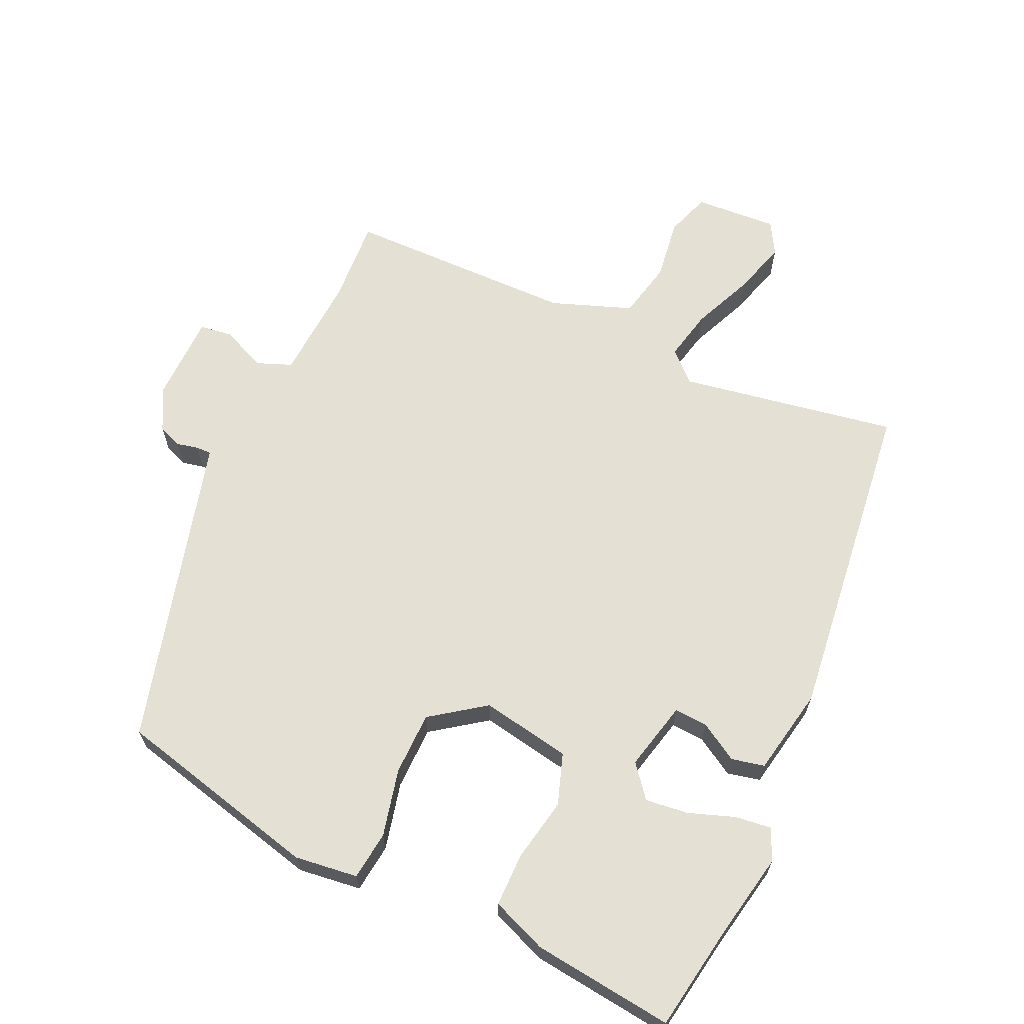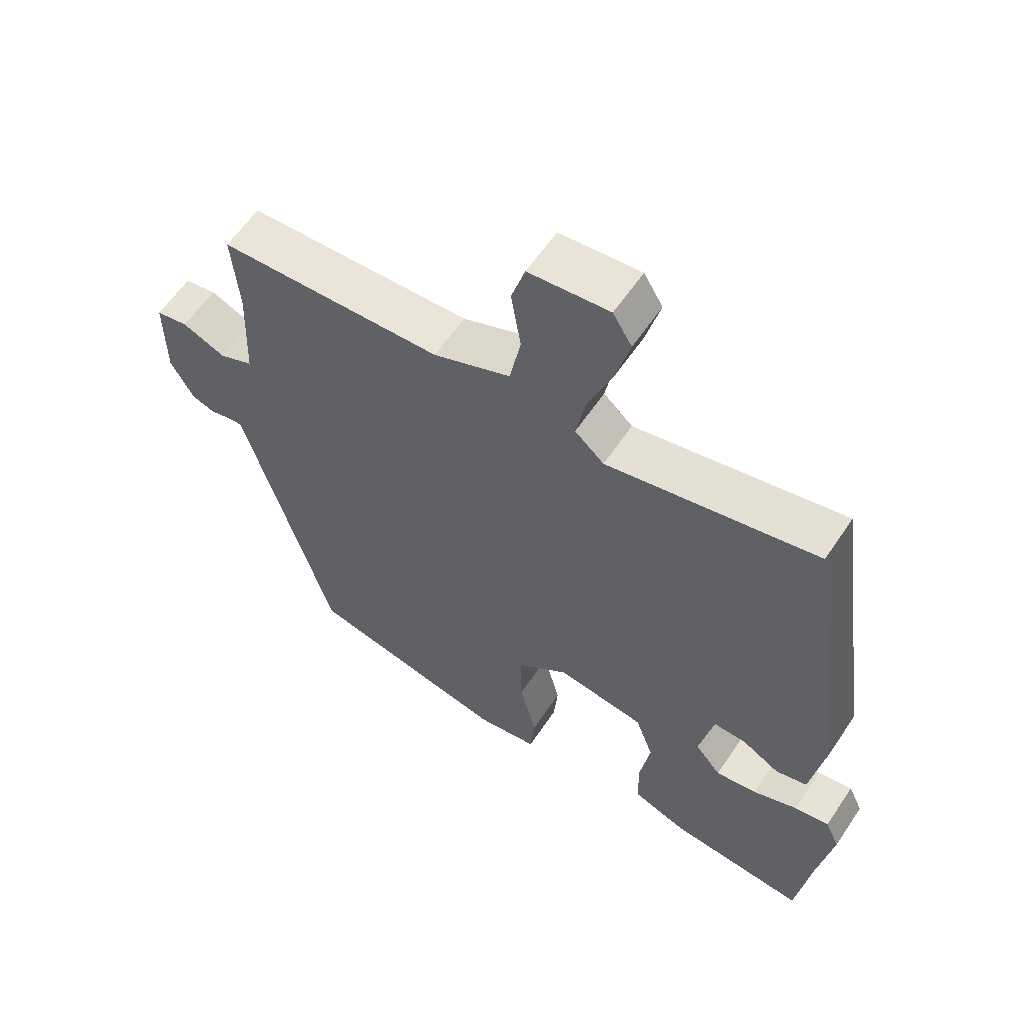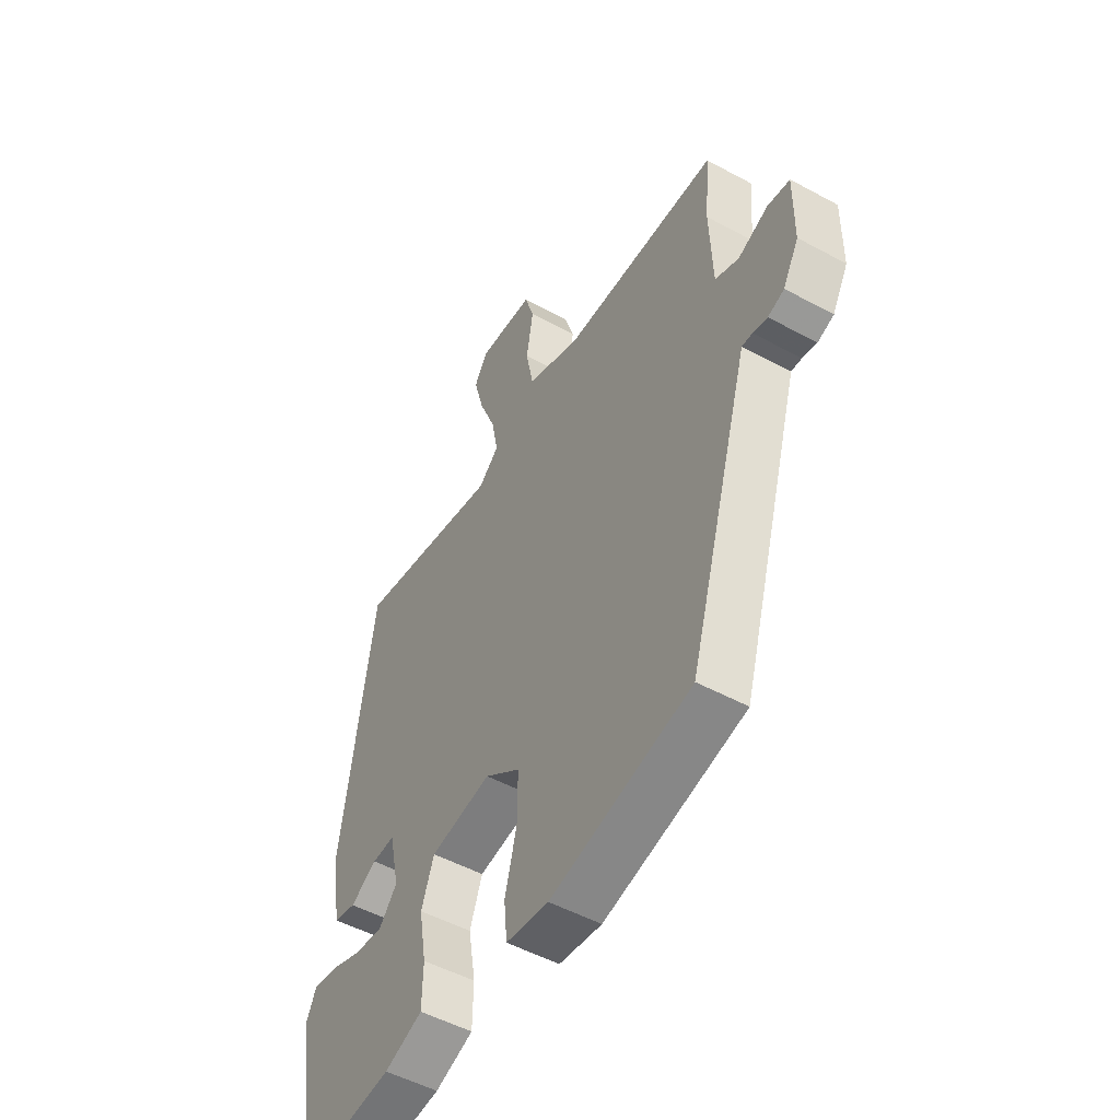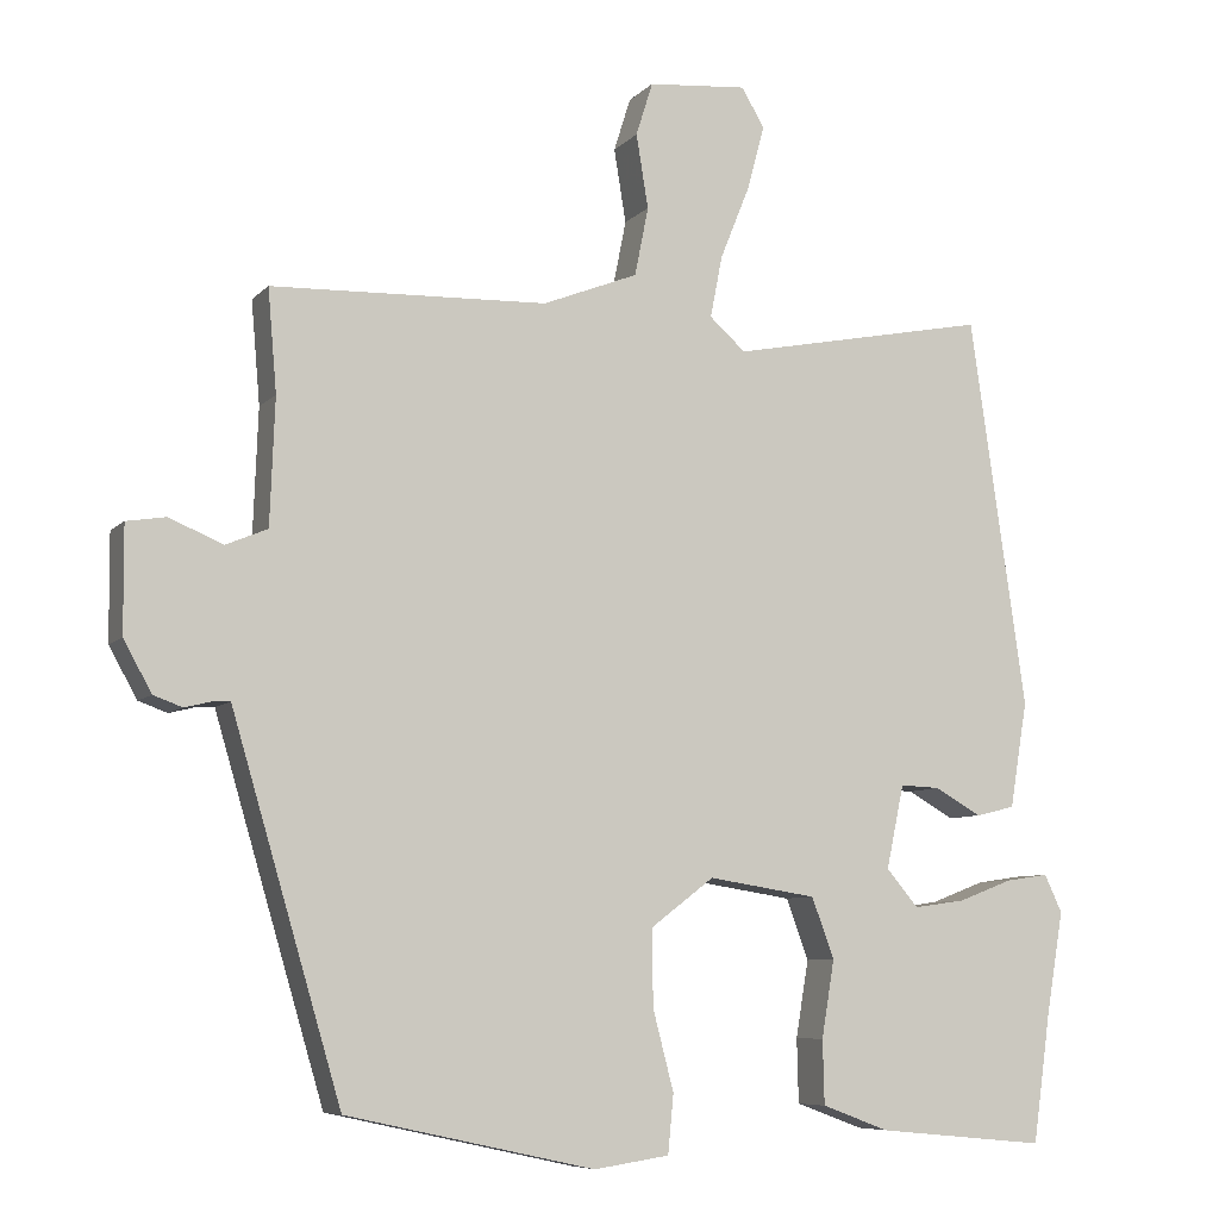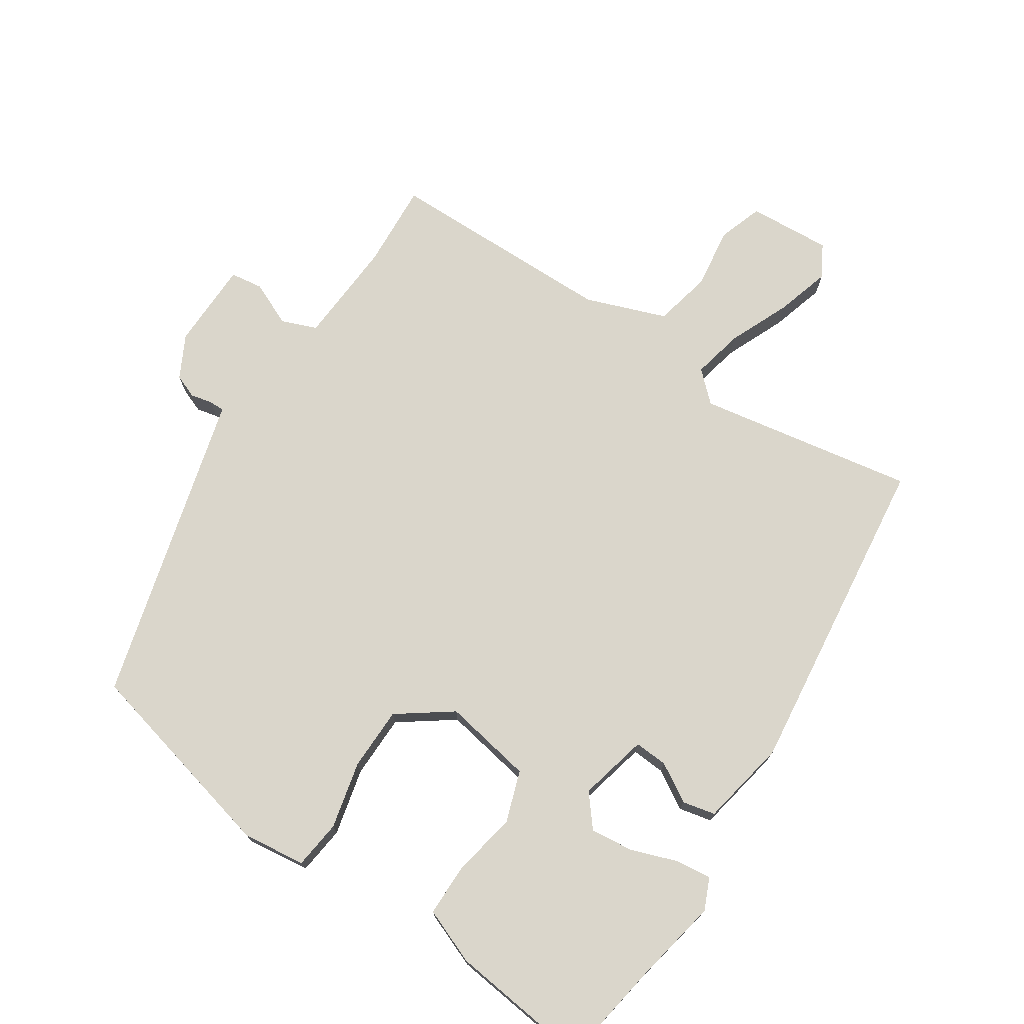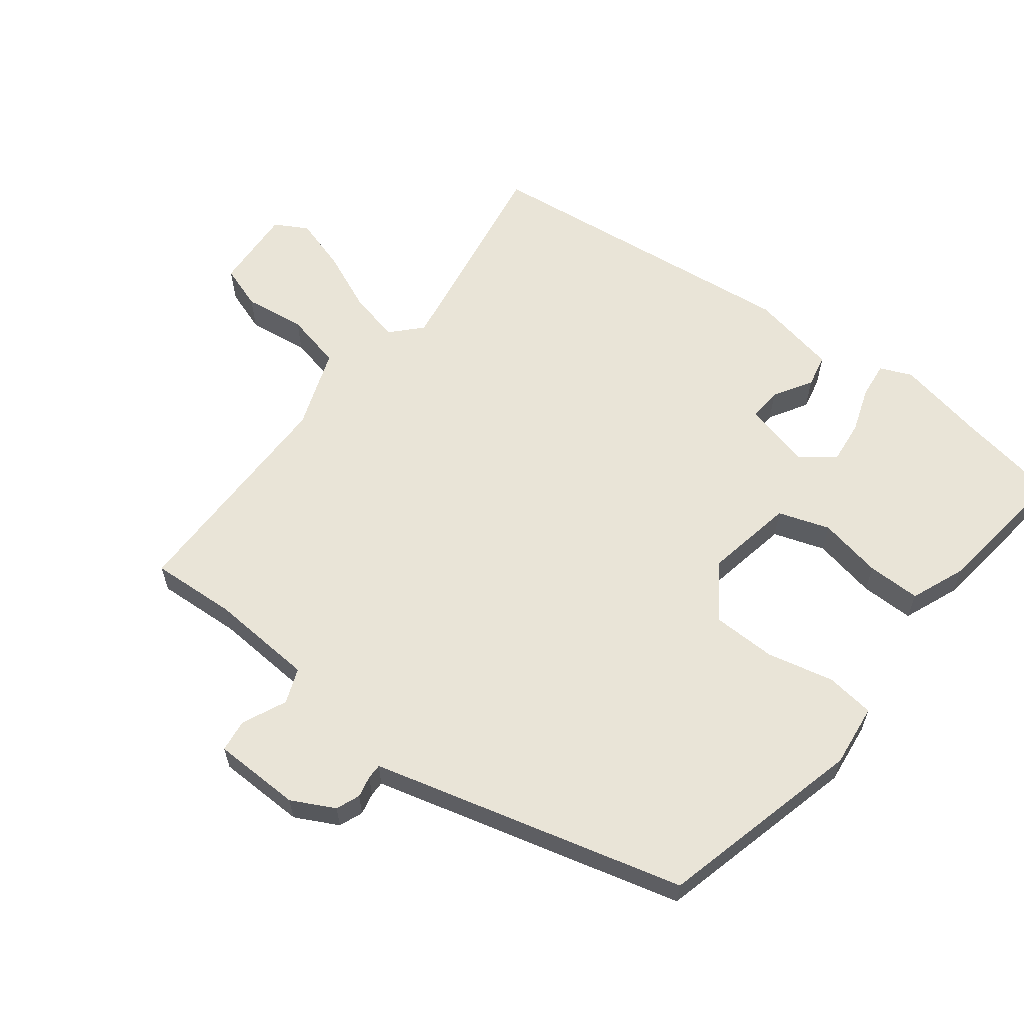
<metadata>
{"format":"obj","ext":"obj","renderer":"f3d","projection":"perspective","resolution":1024,"background":"white","views":[{"elev":65.2,"azim":-154.0,"up":"+Y"},{"elev":59.3,"azim":-146.4,"up":"+Z"},{"elev":-51.2,"azim":59.4,"up":"+Z"},{"elev":-7.6,"azim":157.1,"up":"+Z"},{"elev":73.8,"azim":-145.2,"up":"+Y"},{"elev":60.8,"azim":129.3,"up":"+Y"}]}
</metadata>
<code>
v 0.511 0.07 0.476
v 0.5 0.07 0.348
v 0.506 0.07 0.191
v 0.558 0.07 0.169
v 0.625 0.07 0.197
v 0.674 0.07 0.189
v 0.673 0.07 0.057
v 0.638 0.07 -0.006
v 0.602 0.07 -0.019
v 0.57 0.07 -0.011
v 0.547 0.07 -0.01
v 0.537 0.07 -0.044
v 0.41 0.07 -0.474
v 0.1 0.07 -0.542
v 0.006 0.07 -0.528
v -0.001 0.07 -0.455
v 0.025 0.07 -0.355
v 0.026 0.07 -0.26
v -0.053 0.07 -0.2
v -0.188 0.07 -0.221
v -0.216 0.07 -0.297
v -0.2 0.07 -0.393
v -0.202 0.07 -0.473
v -0.286 0.07 -0.504
v -0.497 0.07 -0.524
v -0.519 0.07 -0.366
v -0.541 0.07 -0.236
v -0.519 0.07 -0.189
v -0.465 0.07 -0.197
v -0.397 0.07 -0.223
v -0.333 0.07 -0.232
v -0.293 0.07 -0.185
v -0.315 0.07 -0.081
v -0.365 0.07 -0.083
v -0.423 0.07 -0.116
v -0.472 0.07 -0.104
v -0.494 0.07 0.028
v -0.424 0.07 0.516
v -0.1 0.07 0.452
v -0.055 0.07 0.492
v -0.07 0.07 0.569
v -0.107 0.07 0.661
v -0.129 0.07 0.743
v -0.1 0.07 0.791
v 0.024 0.07 0.78
v 0.045 0.07 0.713
v 0.03 0.07 0.621
v 0.047 0.07 0.535
v 0.166 0.07 0.488
v 0.511 0 0.476
v 0.5 0 0.348
v 0.506 0 0.191
v 0.558 0 0.169
v 0.625 0 0.197
v 0.674 0 0.189
v 0.673 0 0.057
v 0.638 0 -0.006
v 0.602 0 -0.019
v 0.57 0 -0.011
v 0.547 0 -0.01
v 0.537 0 -0.044
v 0.41 0 -0.474
v 0.1 0 -0.542
v 0.006 0 -0.528
v -0.001 0 -0.455
v 0.025 0 -0.355
v 0.026 0 -0.26
v -0.053 0 -0.2
v -0.188 0 -0.221
v -0.216 0 -0.297
v -0.2 0 -0.393
v -0.202 0 -0.473
v -0.286 0 -0.504
v -0.497 0 -0.524
v -0.519 0 -0.366
v -0.541 0 -0.236
v -0.519 0 -0.189
v -0.465 0 -0.197
v -0.397 0 -0.223
v -0.333 0 -0.232
v -0.293 0 -0.185
v -0.315 0 -0.081
v -0.365 0 -0.083
v -0.423 0 -0.116
v -0.472 0 -0.104
v -0.494 0 0.028
v -0.424 0 0.516
v -0.1 0 0.452
v -0.055 0 0.492
v -0.07 0 0.569
v -0.107 0 0.661
v -0.129 0 0.743
v -0.1 0 0.791
v 0.024 0 0.78
v 0.045 0 0.713
v 0.03 0 0.621
v 0.047 0 0.535
v 0.166 0 0.488
f 44 45 46 47
f 44 47 48
f 41 42 43 44
f 40 41 44 48
f 39 40 48 49
f 37 38 39
f 34 35 36 37
f 33 34 37 39
f 32 33 39 49
f 27 28 29 30
f 26 27 30 31
f 25 26 31
f 24 25 31 32
f 21 22 23 24
f 14 15 16 17
f 14 17 18
f 11 12 13 14
f 11 14 18
f 7 8 9 10
f 7 10 11
f 4 5 6 7
f 3 4 7 11
f 32 49 1 2
f 21 24 32
f 20 21 32
f 19 20 32 2
f 3 11 18 19
f 2 3 19
f 96 95 94 93
f 97 96 93
f 93 92 91 90
f 97 93 90 89
f 98 97 89 88
f 88 87 86
f 86 85 84 83
f 88 86 83 82
f 98 88 82 81
f 79 78 77 76
f 80 79 76 75
f 80 75 74
f 81 80 74 73
f 73 72 71 70
f 66 65 64 63
f 67 66 63
f 63 62 61 60
f 67 63 60
f 59 58 57 56
f 60 59 56
f 56 55 54 53
f 60 56 53 52
f 51 50 98 81
f 81 73 70
f 81 70 69
f 51 81 69 68
f 68 67 60 52
f 68 52 51
f 1 50 51 2
f 2 51 52 3
f 3 52 53 4
f 4 53 54 5
f 5 54 55 6
f 6 55 56 7
f 7 56 57 8
f 8 57 58 9
f 9 58 59 10
f 10 59 60 11
f 11 60 61 12
f 12 61 62 13
f 13 62 63 14
f 14 63 64 15
f 15 64 65 16
f 16 65 66 17
f 17 66 67 18
f 18 67 68 19
f 19 68 69 20
f 20 69 70 21
f 21 70 71 22
f 22 71 72 23
f 23 72 73 24
f 24 73 74 25
f 25 74 75 26
f 26 75 76 27
f 27 76 77 28
f 28 77 78 29
f 29 78 79 30
f 30 79 80 31
f 31 80 81 32
f 32 81 82 33
f 33 82 83 34
f 34 83 84 35
f 35 84 85 36
f 36 85 86 37
f 37 86 87 38
f 38 87 88 39
f 39 88 89 40
f 40 89 90 41
f 41 90 91 42
f 42 91 92 43
f 43 92 93 44
f 44 93 94 45
f 45 94 95 46
f 46 95 96 47
f 47 96 97 48
f 48 97 98 49
f 49 98 50 1

</code>
